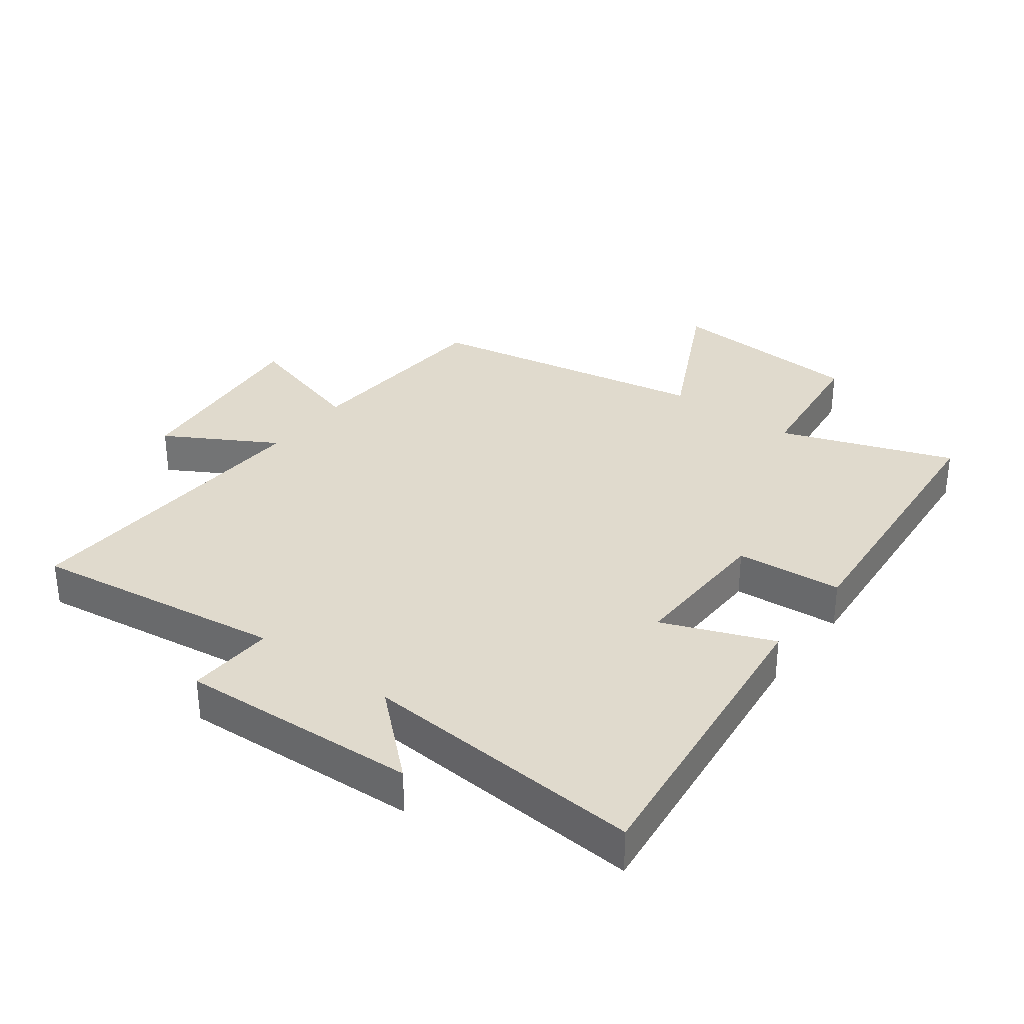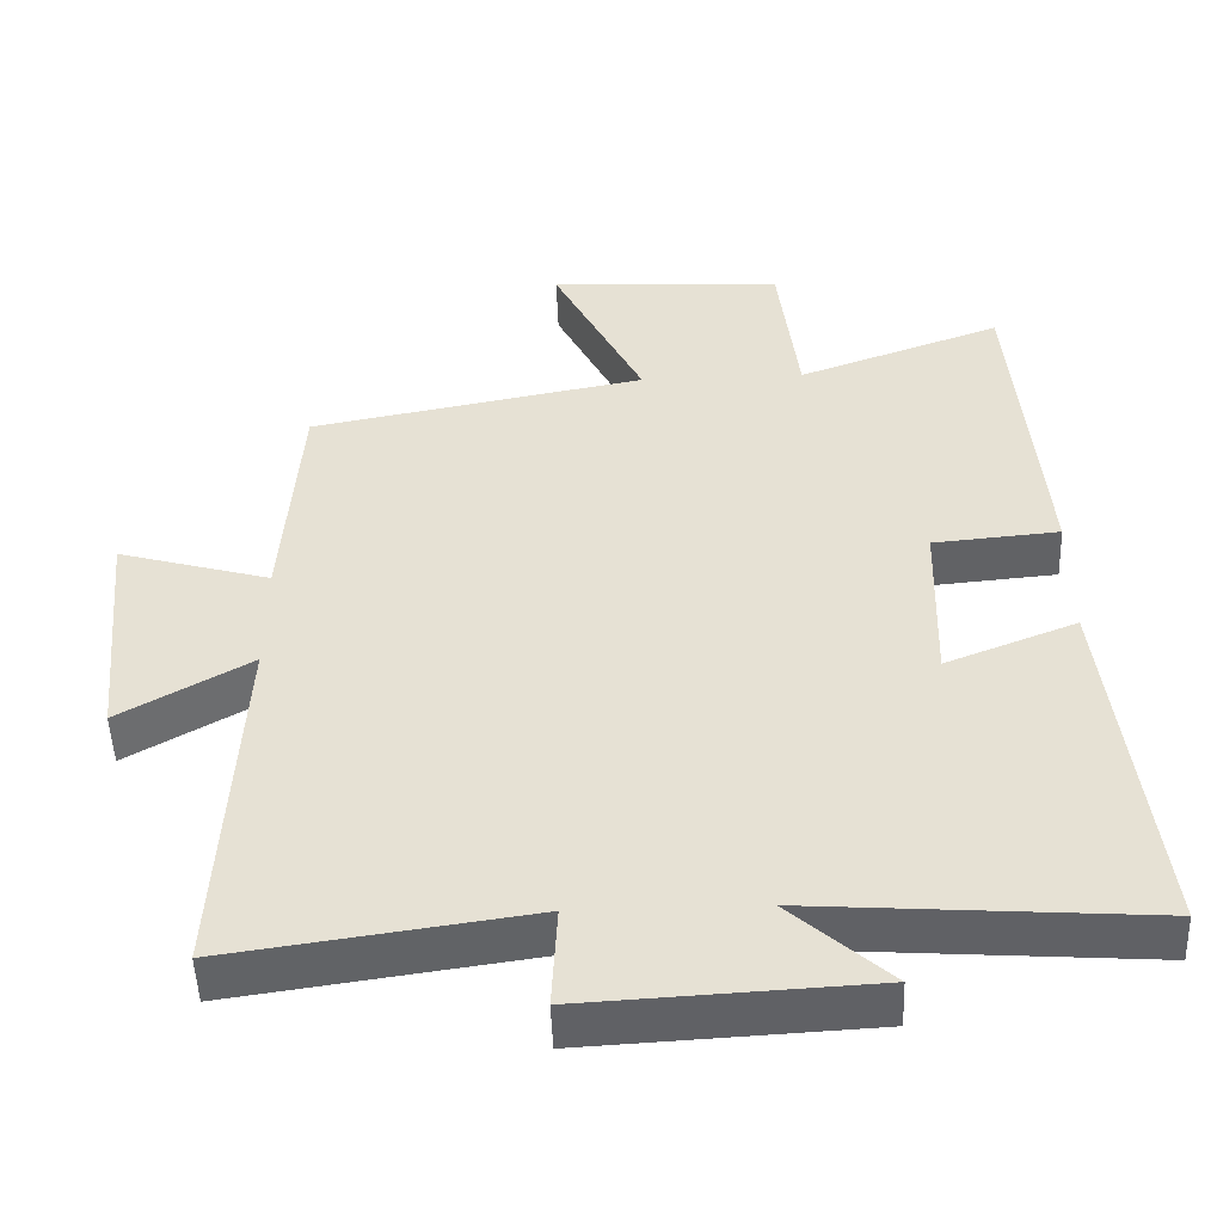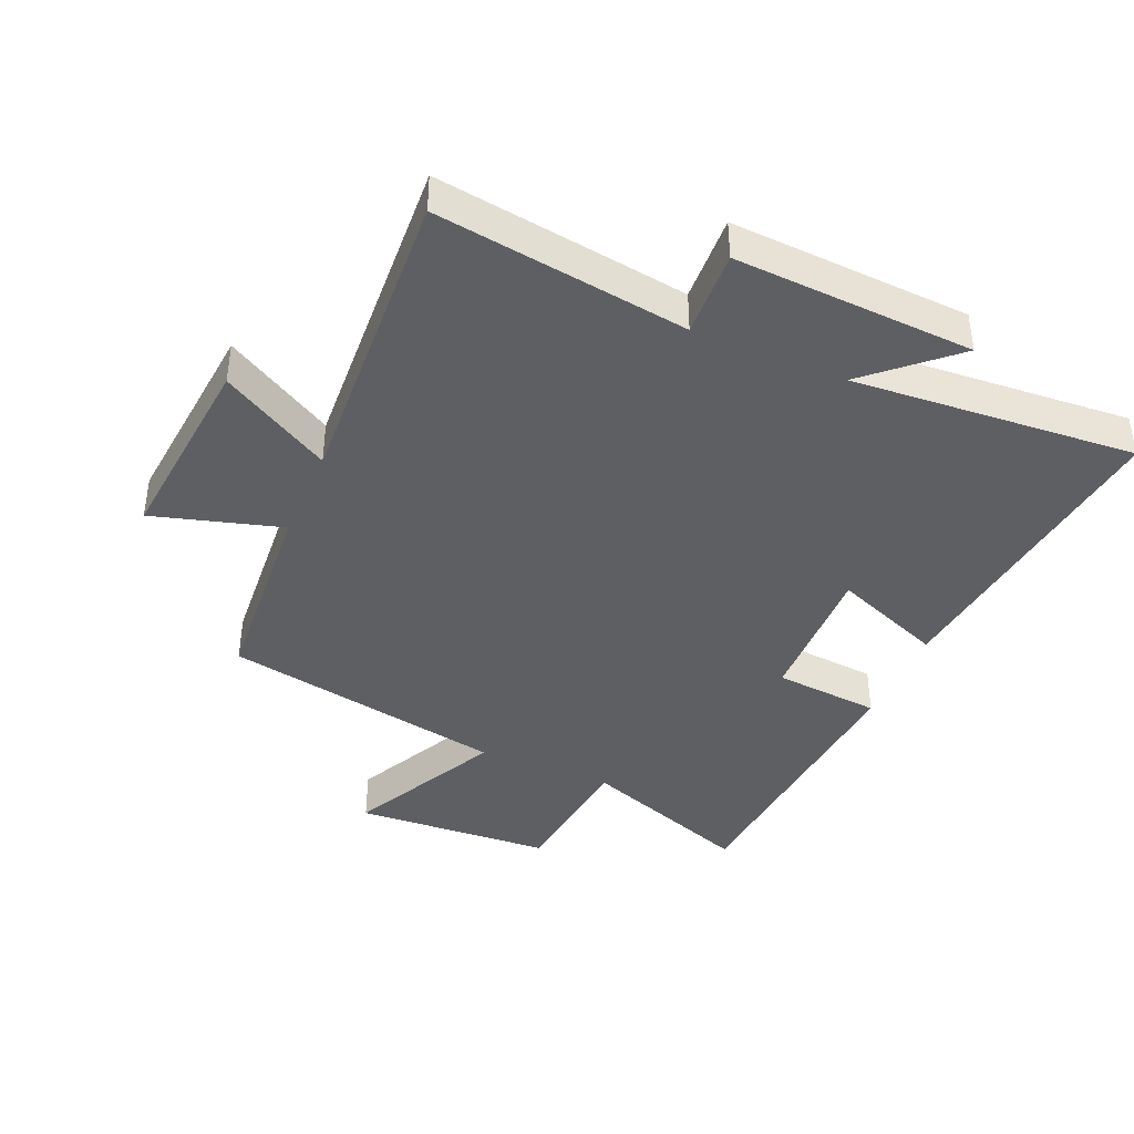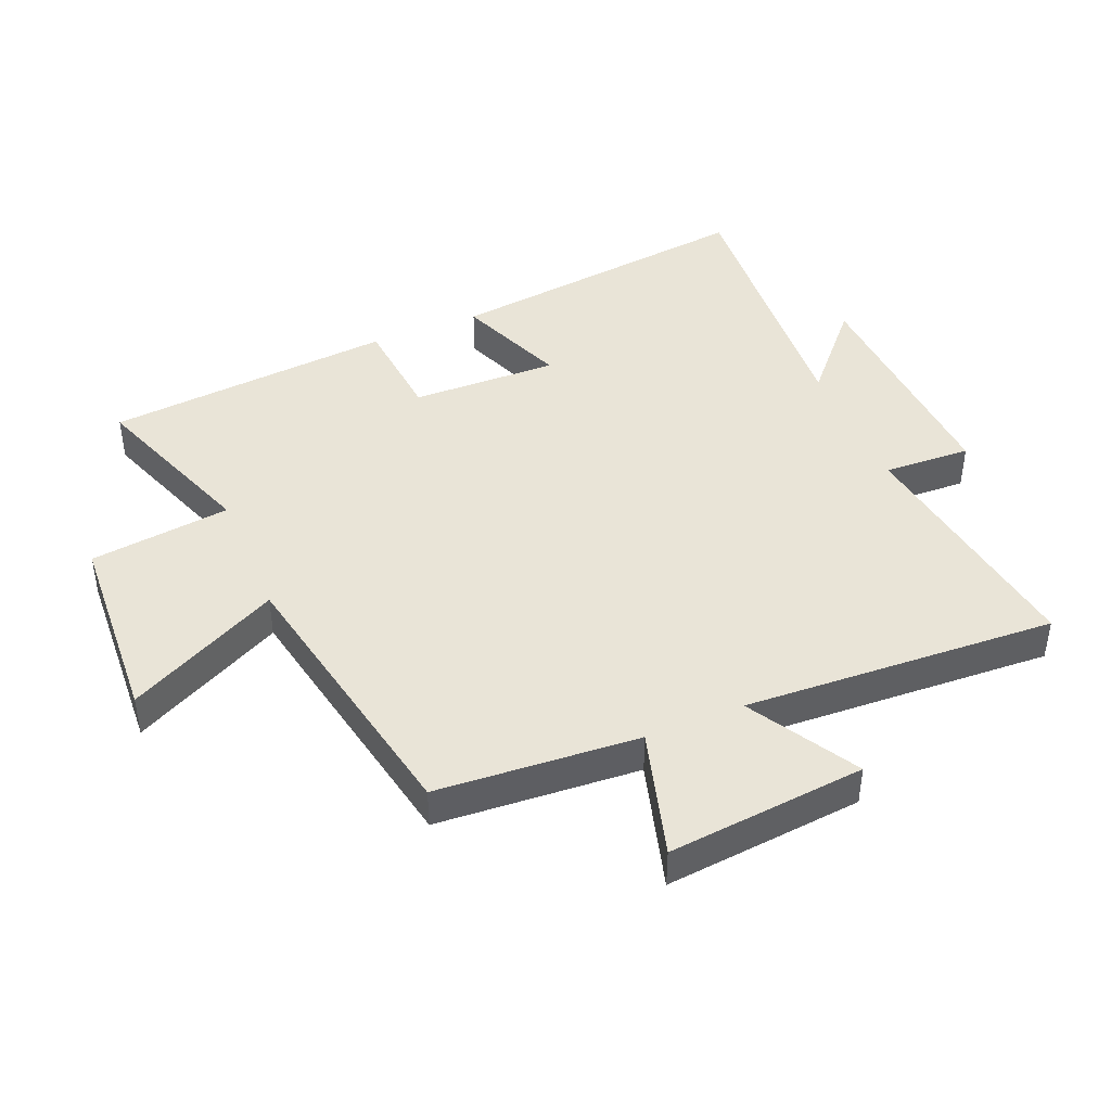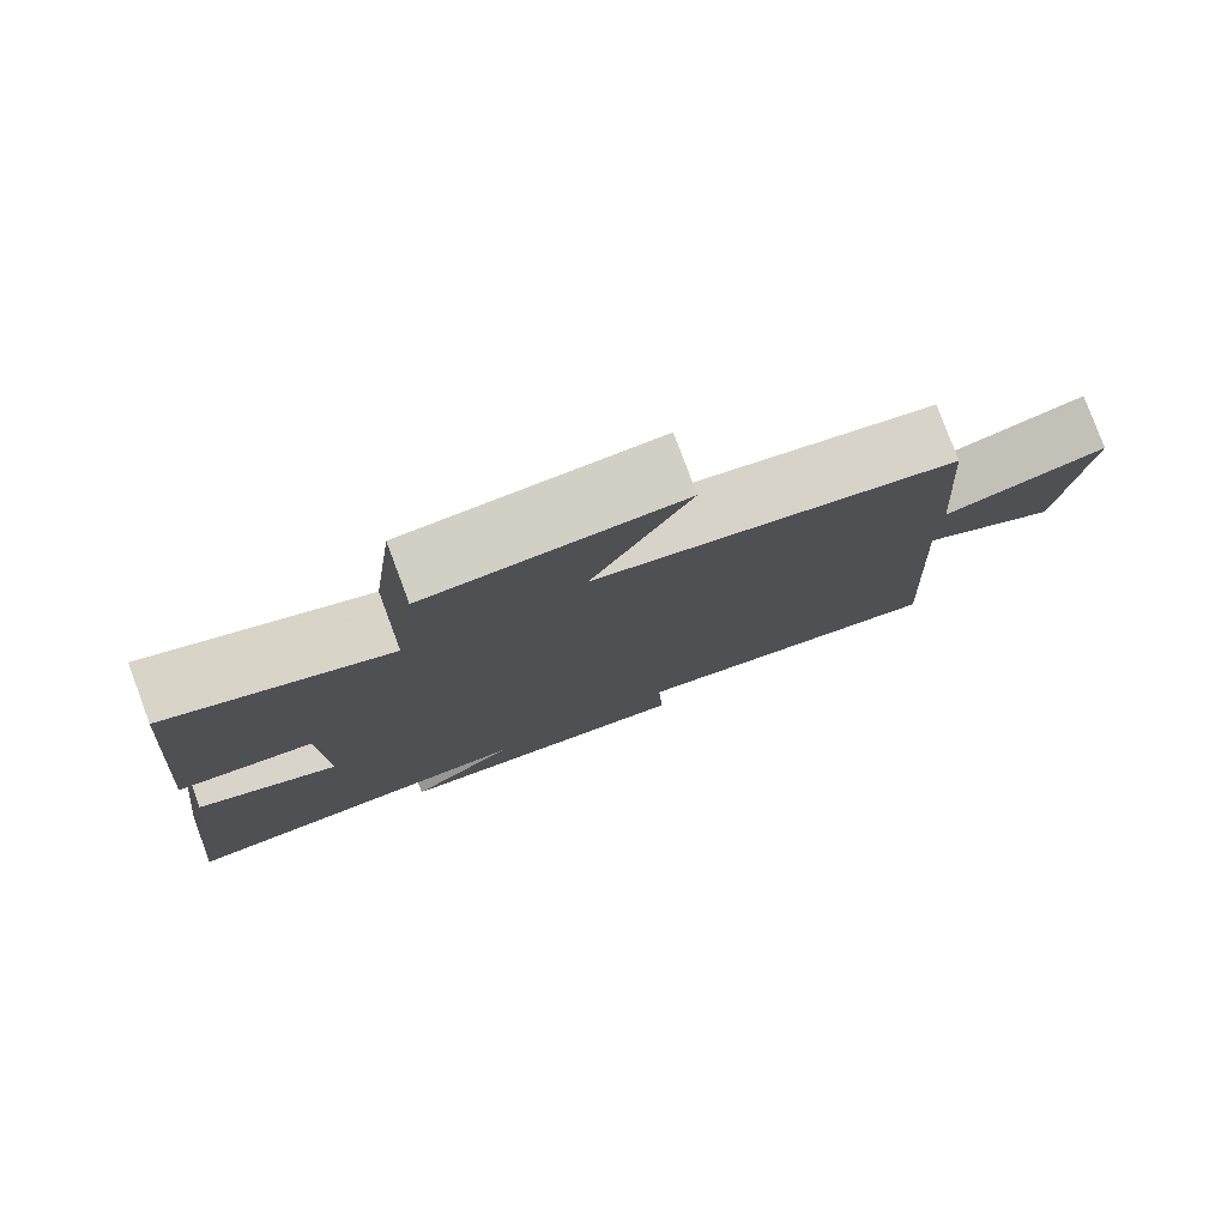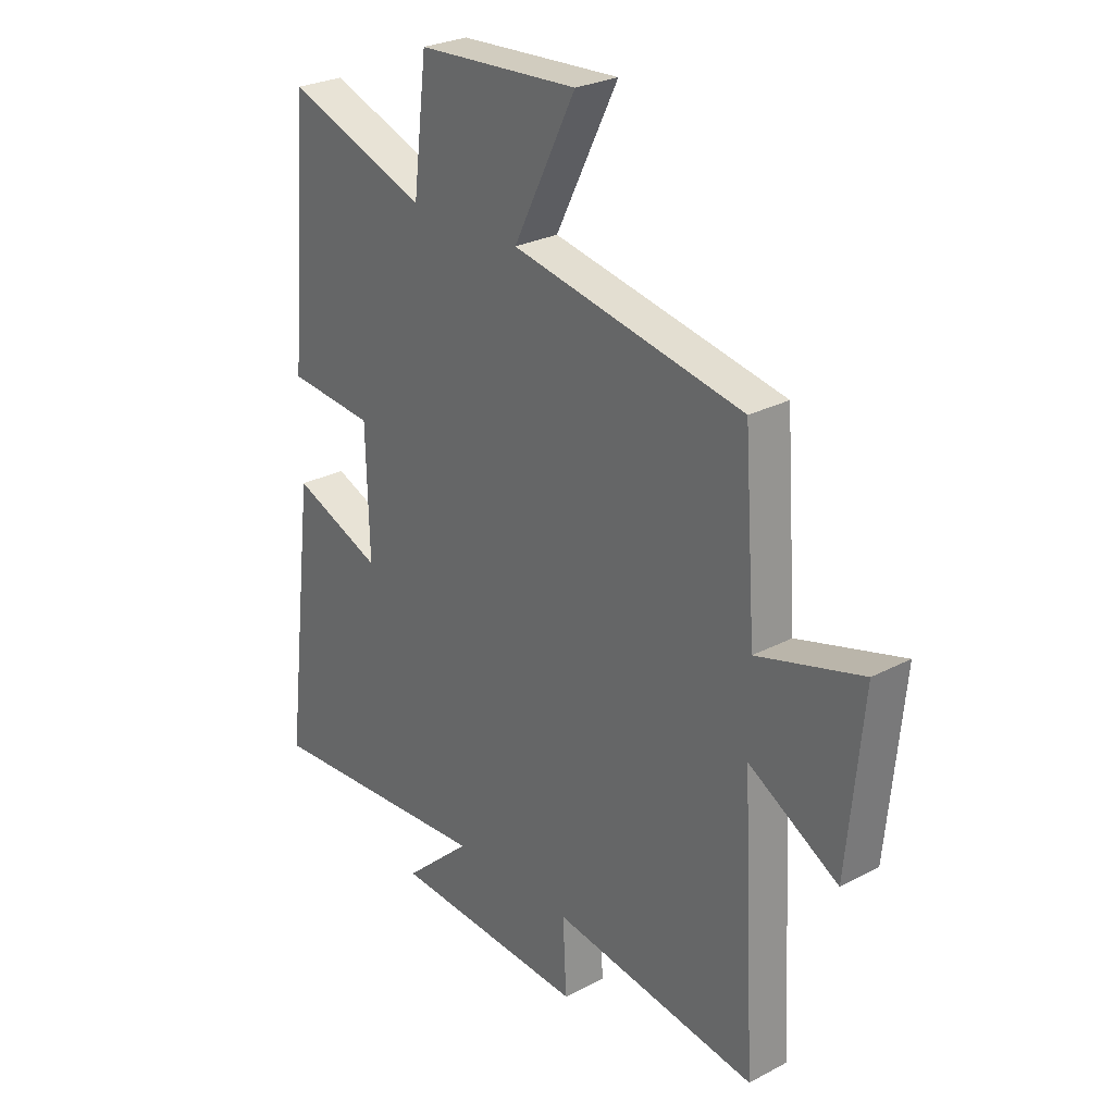
<metadata>
{"format":"obj","ext":"obj","renderer":"f3d","projection":"perspective","resolution":1024,"background":"white","views":[{"elev":33.0,"azim":-143.0,"up":"+Y"},{"elev":-50.0,"azim":-177.9,"up":"+Z"},{"elev":-40.7,"azim":156.8,"up":"+Y"},{"elev":43.4,"azim":67.2,"up":"+Y"},{"elev":79.5,"azim":-20.5,"up":"+Z"},{"elev":27.0,"azim":50.8,"up":"+Z"}]}
</metadata>
<code>
v 0.527 0.07 -0.557
v 0.129 0.07 -0.5
v 0.136 0.07 -0.638
v -0.242 0.07 -0.618
v -0.111 0.07 -0.5
v -0.559 0.07 -0.532
v -0.5 0.07 -0.036
v -0.326 0.07 -0.105
v -0.332 0.07 0.127
v -0.5 0.07 0.142
v -0.461 0.07 0.599
v -0.189 0.07 0.5
v -0.162 0.07 0.723
v 0.15 0.07 0.741
v 0.029 0.07 0.5
v 0.477 0.07 0.414
v 0.5 0.07 0.094
v 0.703 0.07 0.152
v 0.673 0.07 -0.162
v 0.5 0.07 -0.062
v 0.527 0 -0.557
v 0.129 0 -0.5
v 0.136 0 -0.638
v -0.242 0 -0.618
v -0.111 0 -0.5
v -0.559 0 -0.532
v -0.5 0 -0.036
v -0.326 0 -0.105
v -0.332 0 0.127
v -0.5 0 0.142
v -0.461 0 0.599
v -0.189 0 0.5
v -0.162 0 0.723
v 0.15 0 0.741
v 0.029 0 0.5
v 0.477 0 0.414
v 0.5 0 0.094
v 0.703 0 0.152
v 0.673 0 -0.162
v 0.5 0 -0.062
f 17 18 19 20
f 15 16 17 20
f 15 20 1 2
f 12 13 14 15
f 12 15 2 3
f 9 10 11 12
f 8 9 12 3
f 5 6 7 8
f 5 8 3
f 3 4 5
f 40 39 38 37
f 40 37 36 35
f 22 21 40 35
f 35 34 33 32
f 23 22 35 32
f 32 31 30 29
f 23 32 29 28
f 28 27 26 25
f 23 28 25
f 25 24 23
f 1 21 22 2
f 2 22 23 3
f 3 23 24 4
f 4 24 25 5
f 5 25 26 6
f 6 26 27 7
f 7 27 28 8
f 8 28 29 9
f 9 29 30 10
f 10 30 31 11
f 11 31 32 12
f 12 32 33 13
f 13 33 34 14
f 14 34 35 15
f 15 35 36 16
f 16 36 37 17
f 17 37 38 18
f 18 38 39 19
f 19 39 40 20
f 20 40 21 1

</code>
